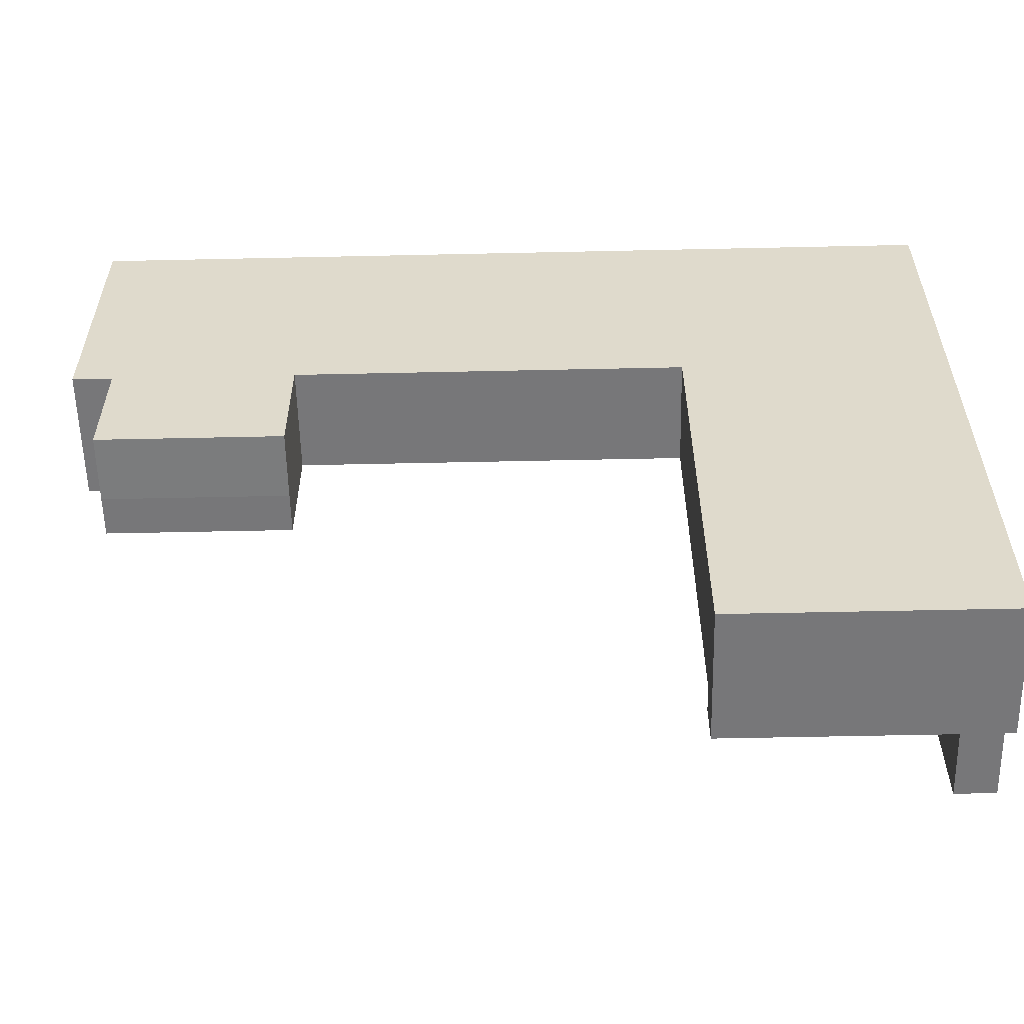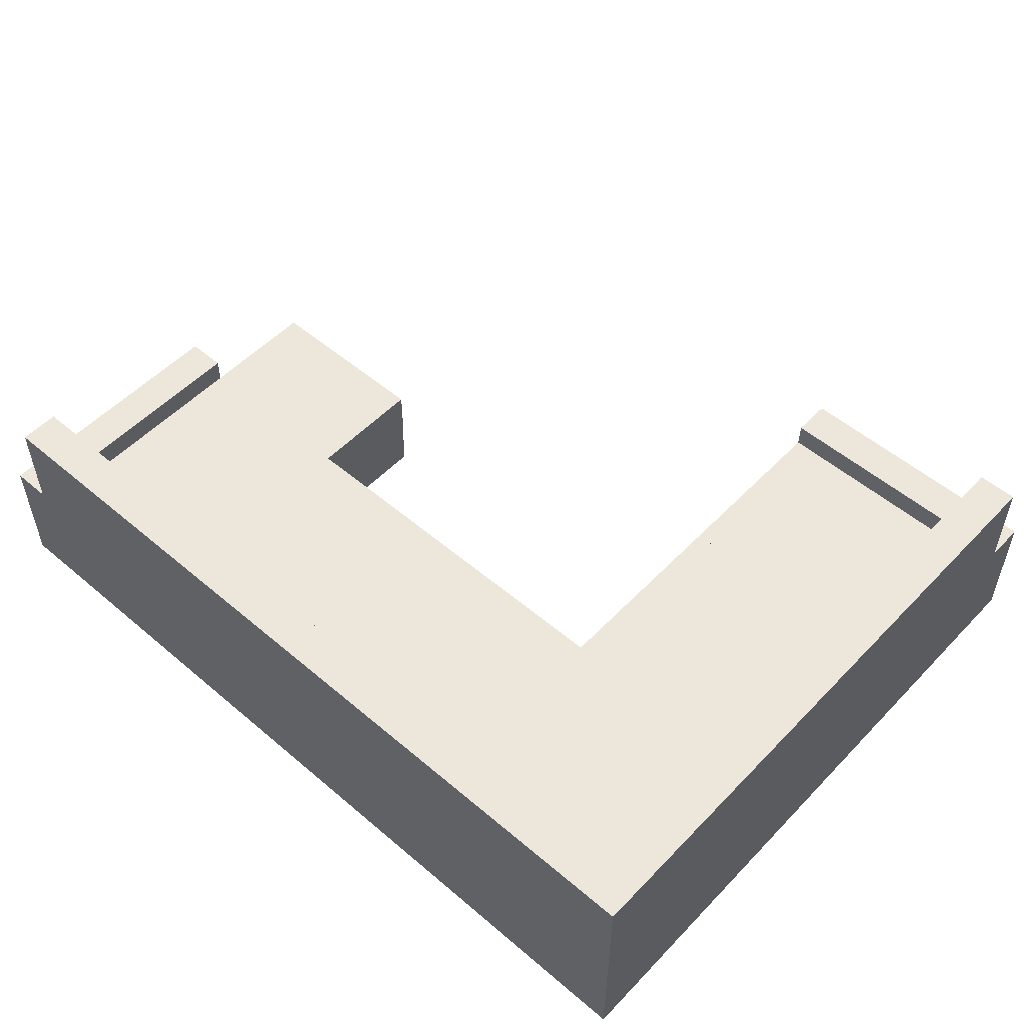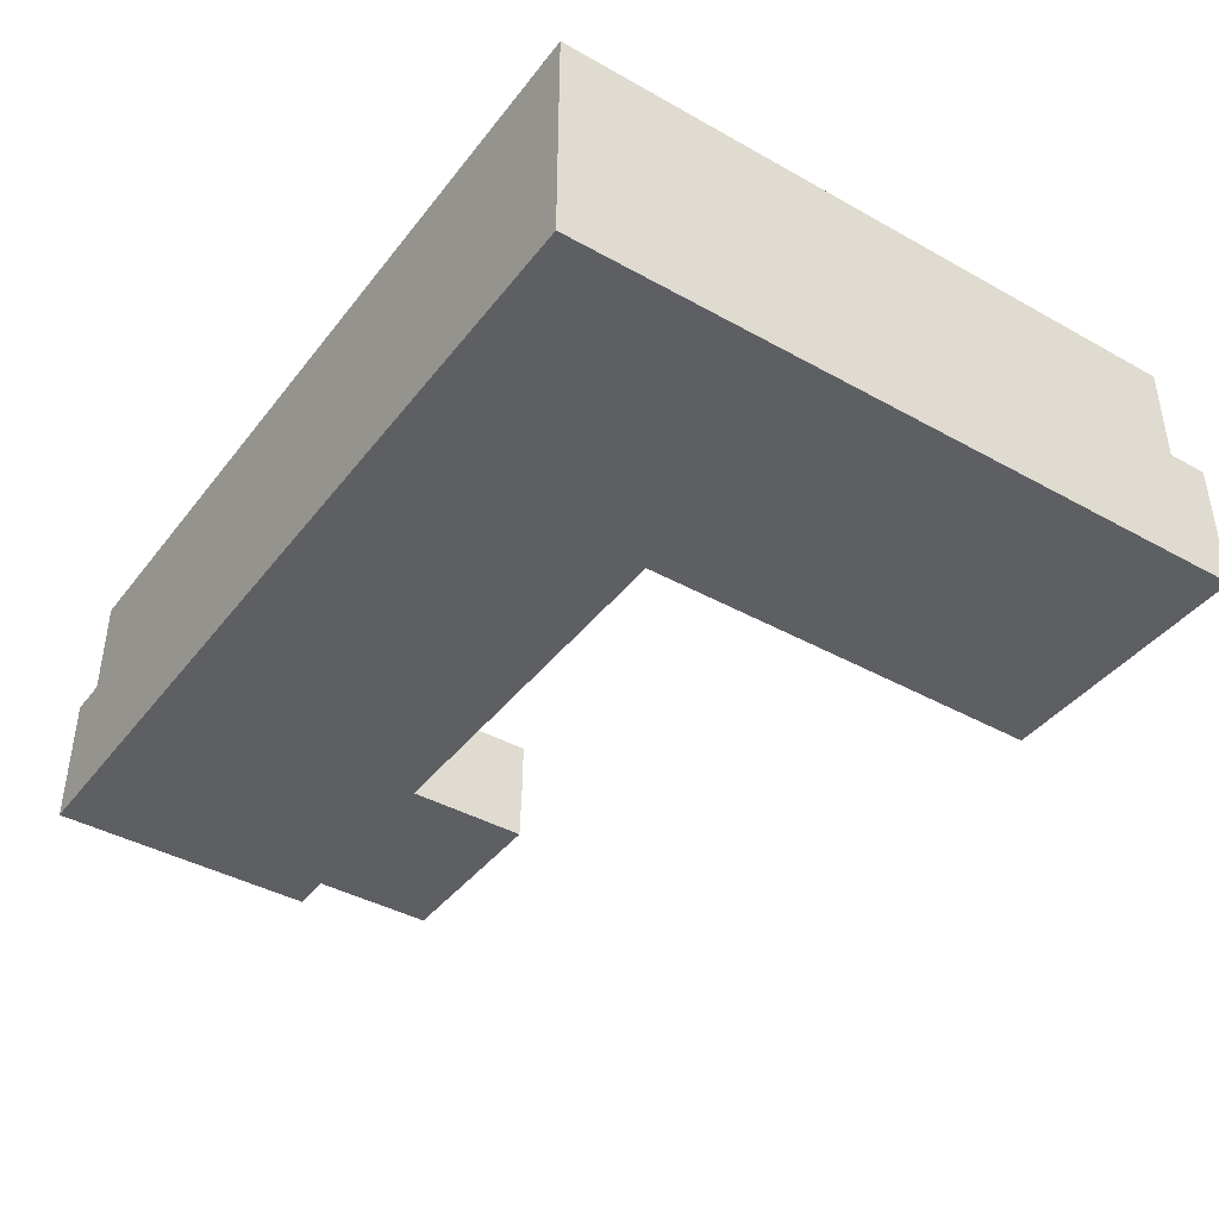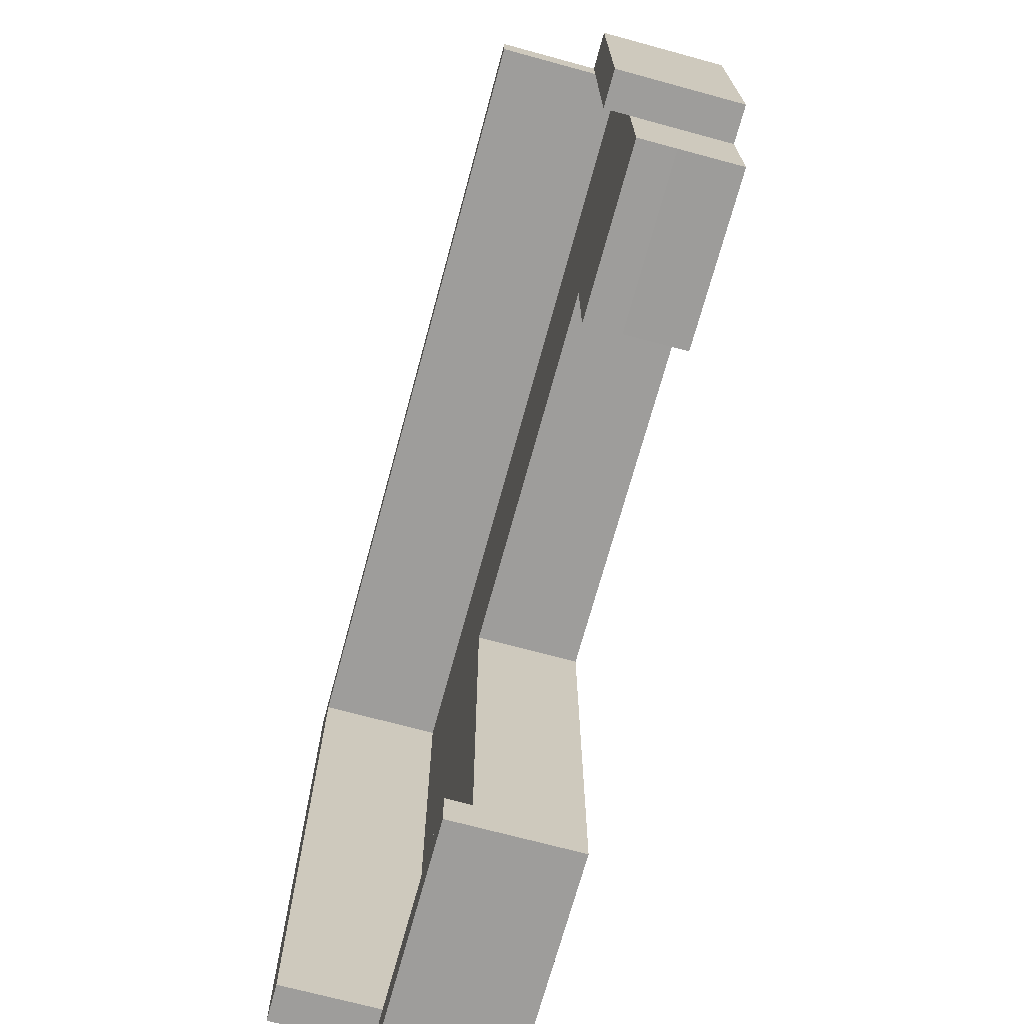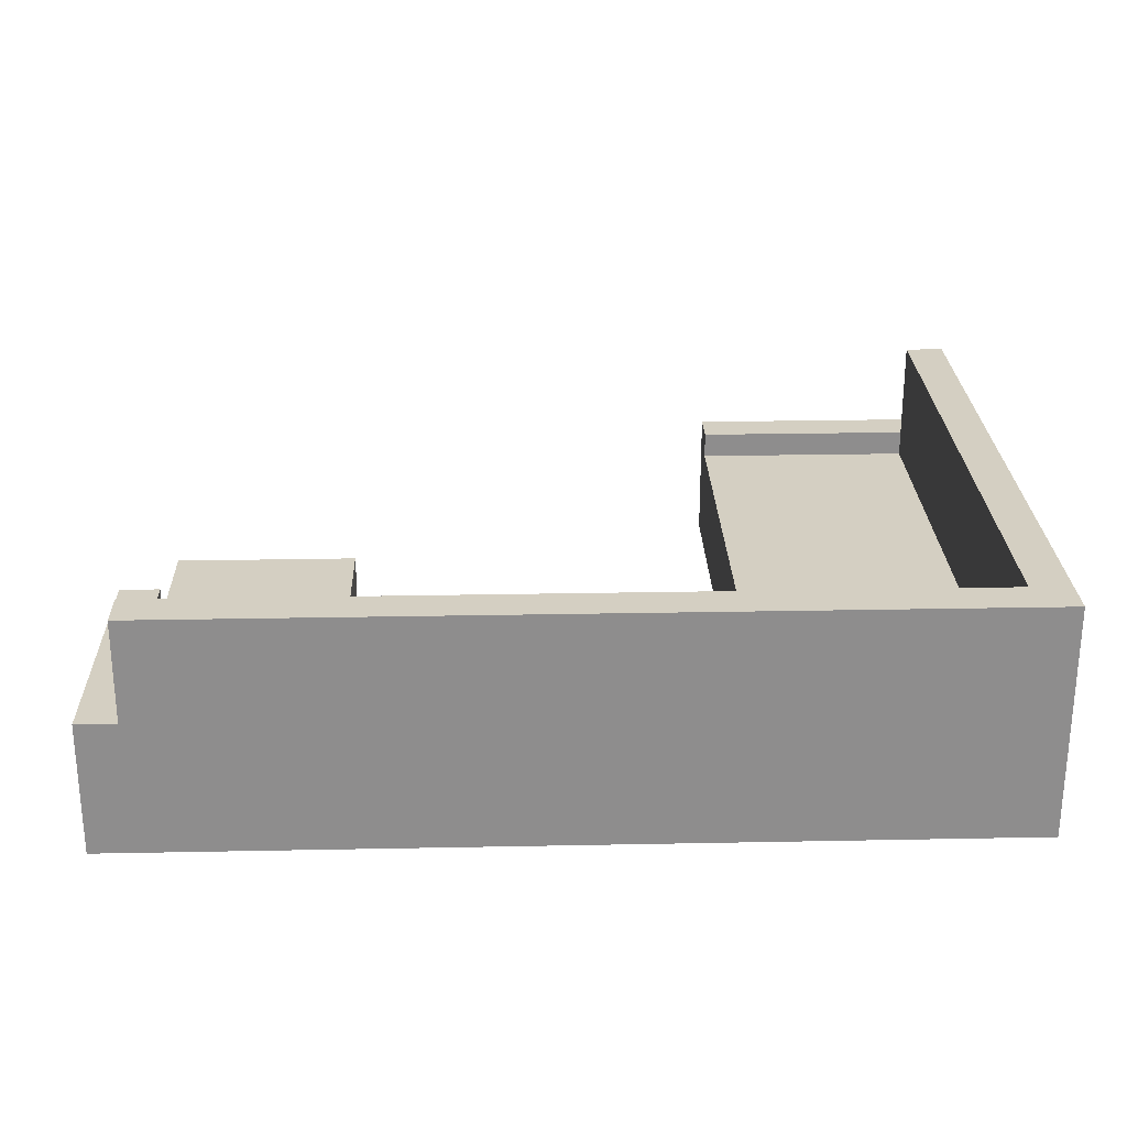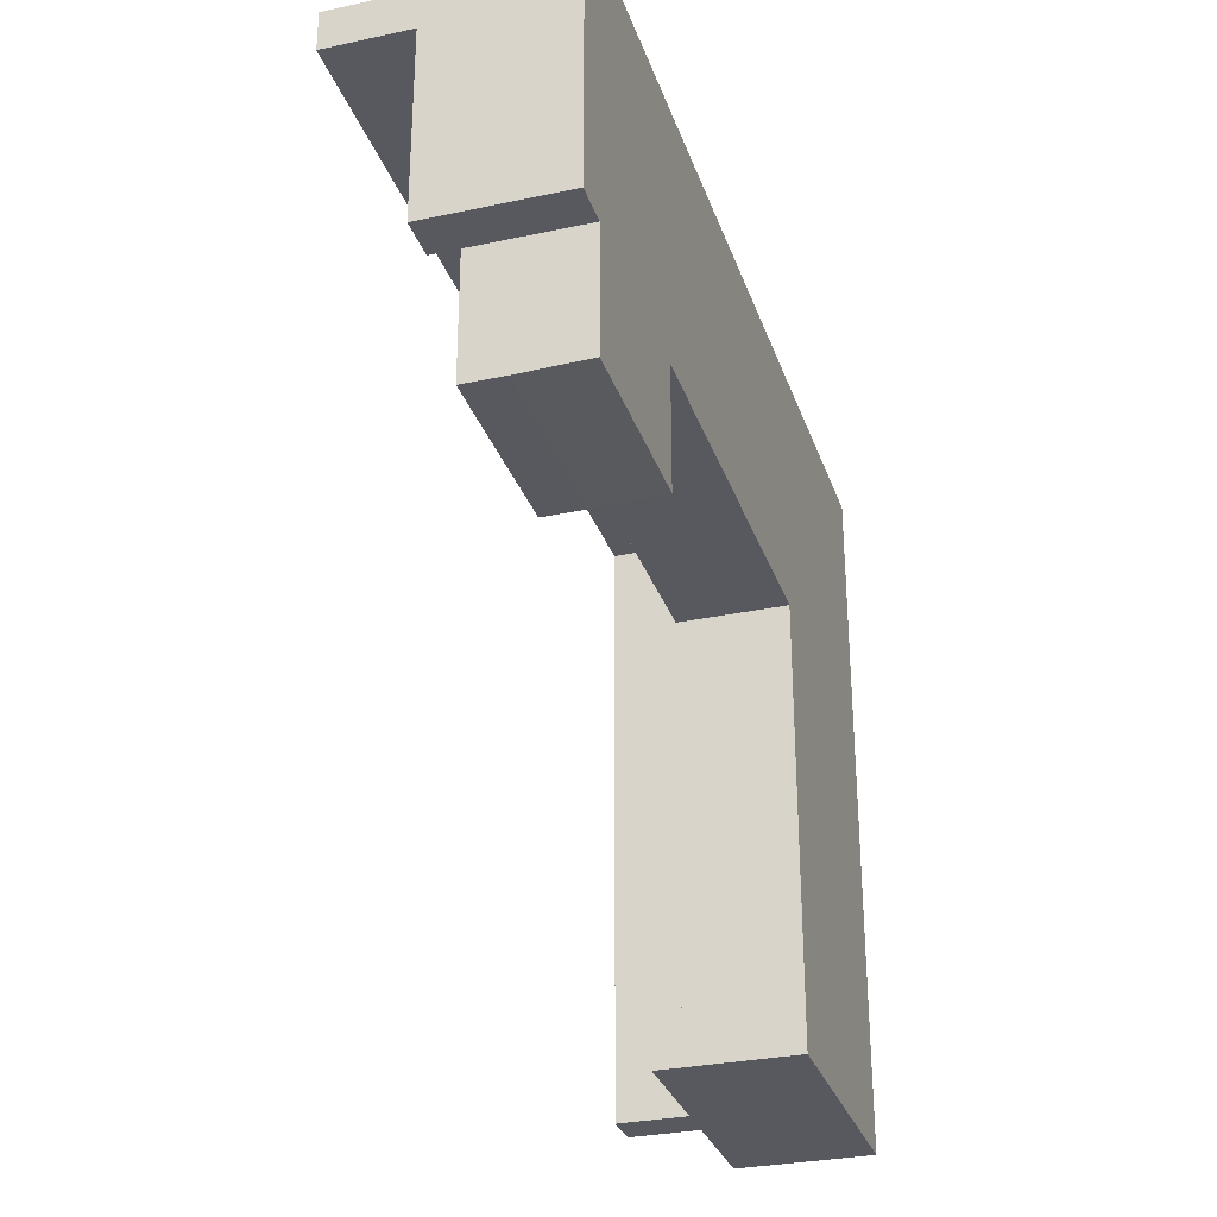
<metadata>
{"format":"obj","ext":"obj","renderer":"f3d","projection":"perspective","resolution":1024,"background":"white","views":[{"elev":-57.2,"azim":1.3,"up":"+Z"},{"elev":52.8,"azim":42.3,"up":"+Y"},{"elev":-41.1,"azim":55.8,"up":"+Y"},{"elev":-70.4,"azim":-105.2,"up":"+Z"},{"elev":25.5,"azim":-1.8,"up":"+Y"},{"elev":-30.3,"azim":-72.8,"up":"+Z"}]}
</metadata>
<code>
v -0.3651 -0.09576 0.2498
v -0.4 0.02073 0.2498
v -0.4 -0.09576 0.2498
v -0.3651 0.02073 0.2498
v -0.4 -0.09576 0.01684
v -0.2043 0.1093 0.2498
v -0.3651 0.02073 0.2149
v -0.4 0.02073 0.01684
v -0.2709 -0.09576 0.2498
v -0.3651 0.1093 0.2498
v -0.3651 0.02073 0.01684
v 0.3688 -0.09576 0.2498
v -0.3651 0.1093 0.2149
v -0.3651 -0.002566 0.2149
v -0.3651 -0.09576 0.01684
v -0.3651 -0.09576 0.2149
v 0.3339 -0.09576 0.2149
v -0.2709 -0.09576 0.2149
v -0.03423 0.1093 0.2498
v -0.2043 0.1093 0.2149
v -0.3651 -0.002566 0.01684
v -0.3651 -0.03751 0.01684
v -0.3651 -0.03751 -0.08943
v -0.2043 -0.09576 0.01684
v 0.1358 0.1093 0.2498
v -0.2043 -0.002566 0.01684
v -0.2043 -0.002566 0.2149
v -0.3651 -0.002566 -0.08943
v -0.3651 -0.09576 -0.088
v 0.1358 -0.09576 0.01684
v -0.03423 0.1093 0.2149
v 0.3688 0.1093 0.2498
v -0.2043 -0.002566 -0.08943
v -0.2043 -0.09576 -0.088
v -0.2043 -0.03751 -0.08943
v 0.1358 -0.09576 -0.321
v -0.03423 -0.03751 0.01684
v 0.3339 -0.09576 -0.321
v 0.1358 0.1093 0.2149
v 0.3688 -0.09576 -0.321
v -0.03423 -0.002566 0.01684
v -0.03423 -0.002566 0.2149
v 0.1358 -0.03751 0.01684
v 0.3339 0.1093 0.2149
v 0.3688 0.02073 -0.321
v 0.1358 -0.03751 -0.321
v 0.1358 -0.002566 0.01684
v 0.3688 -0.09576 -0.3559
v 0.1358 -0.09576 -0.3559
v 0.1358 0.02073 -0.3559
v 0.1358 -0.002566 0.2149
v 0.3688 0.1093 0.2149
v 0.3688 0.1093 -0.321
v 0.1358 -0.03751 -0.1521
v 0.3688 0.02073 -0.3559
v 0.3339 0.1093 0.01567
v 0.3339 -0.002566 0.2149
v 0.3339 0.1093 -0.321
v 0.1358 -0.002566 -0.1521
v 0.1358 -0.002566 -0.321
v 0.3688 0.1093 0.01567
v 0.3339 -0.002566 0.01541
v 0.3339 0.02073 -0.321
v 0.3688 0.1093 -0.1532
v 0.1358 0.02073 -0.321
v 0.3339 0.1093 -0.1532
v 0.3339 -0.002566 -0.1532
v 0.3339 -0.002566 -0.321
v -0.2043 -0.03751 0.01541
g mesh1_mesh1-geometry
f 1 2 3
f 2 1 4
f 2 5 3
f 4 6 1
f 1 6 4
f 7 2 4
f 5 2 8
f 1 6 9
f 9 6 1
f 6 4 10
f 10 4 6
f 11 2 7
f 10 7 4
f 2 11 8
f 11 5 8
f 9 6 12
f 12 6 9
f 10 6 13
f 14 11 7
f 7 10 13
f 5 11 15
f 16 17 15
f 18 17 16
f 12 6 19
f 19 6 12
f 20 13 6
f 11 14 21
f 7 20 14
f 20 7 13
f 15 11 21
f 15 21 22
f 22 23 15
f 15 17 24
f 6 19 20
f 12 19 25
f 25 19 12
f 26 21 14
f 14 20 27
f 21 28 22
f 29 15 23
f 23 22 28
f 24 17 30
f 31 20 19
f 19 25 31
f 12 25 32
f 32 25 12
f 33 21 26
f 26 14 27
f 31 27 20
f 21 33 28
f 29 23 34
f 23 28 35
f 30 17 36
f 24 37 30
f 38 36 17
f 39 31 25
f 25 32 39
f 12 40 32
f 33 26 35
f 27 41 26
f 27 31 42
f 33 35 28
f 35 34 23
f 43 36 30
f 24 41 37
f 30 37 43
f 24 34 26
f 39 42 31
f 39 32 44
f 45 32 40
f 35 26 34
f 41 27 42
f 41 24 26
f 36 43 46
f 47 37 41
f 37 47 43
f 40 48 45
f 49 36 50
f 42 39 51
f 52 44 32
f 44 51 39
f 53 32 45
f 42 47 41
f 46 43 54
f 46 50 36
f 47 54 43
f 49 50 48
f 55 45 48
f 47 42 51
f 44 52 56
f 52 32 53
f 51 44 57
f 53 45 58
f 59 46 54
f 60 50 46
f 54 47 59
f 55 48 50
f 55 50 45
f 57 47 51
f 61 56 52
f 62 44 56
f 61 52 53
f 44 62 57
f 63 58 45
f 53 58 64
f 46 59 60
f 65 50 60
f 62 59 47
f 65 45 50
f 47 57 62
f 56 61 66
f 56 67 62
f 64 61 53
f 63 66 58
f 63 45 65
f 66 64 58
f 59 68 60
f 68 65 60
f 59 62 67
f 64 66 61
f 67 56 66
f 68 66 63
f 65 68 63
f 68 59 67
f 66 68 67
g mesh1_mesh1-geometry
f 3 2 1
f 4 1 2
f 3 5 2
f 3 9 1
f 1 9 3
f 4 2 7
f 8 2 5
f 5 16 3
f 3 16 5
f 16 9 3
f 3 9 16
f 7 2 11
f 4 7 10
f 8 11 2
f 8 5 11
f 16 5 15
f 15 5 16
f 9 16 18
f 18 16 9
f 13 6 10
f 7 11 14
f 13 10 7
f 15 11 5
f 22 16 15
f 15 16 22
f 15 17 16
f 16 17 18
f 18 12 9
f 9 12 18
f 6 13 20
f 21 14 11
f 14 20 7
f 13 7 20
f 21 11 15
f 16 22 14
f 14 22 16
f 22 21 15
f 15 23 22
f 24 17 15
f 12 18 17
f 17 18 12
f 20 19 6
f 14 22 21
f 21 22 14
f 14 21 26
f 27 20 14
f 22 28 21
f 23 15 29
f 28 22 23
f 30 17 24
f 29 24 15
f 15 24 29
f 38 12 17
f 17 12 38
f 19 20 31
f 31 25 19
f 26 21 33
f 27 14 26
f 20 27 31
f 28 33 21
f 34 23 29
f 35 28 23
f 36 17 30
f 30 37 24
f 24 29 34
f 34 29 24
f 38 40 12
f 12 40 38
f 17 36 38
f 25 31 39
f 39 32 25
f 32 40 12
f 35 26 33
f 26 41 27
f 42 31 27
f 28 35 33
f 23 34 35
f 30 36 43
f 37 41 24
f 43 37 30
f 26 34 24
f 40 38 48
f 48 38 40
f 49 38 36
f 36 38 49
f 31 42 39
f 44 32 39
f 40 32 45
f 34 26 35
f 42 27 41
f 26 24 41
f 46 43 36
f 41 37 47
f 43 47 37
f 38 49 48
f 48 49 38
f 45 48 40
f 50 36 49
f 51 39 42
f 32 44 52
f 39 51 44
f 45 32 53
f 41 47 42
f 54 43 46
f 36 50 46
f 43 54 47
f 48 50 49
f 48 45 55
f 51 42 47
f 56 52 44
f 53 32 52
f 57 44 51
f 58 45 53
f 54 46 59
f 46 50 60
f 59 47 54
f 50 48 55
f 45 50 55
f 51 47 57
f 52 56 61
f 56 44 62
f 53 52 61
f 57 62 44
f 45 58 63
f 64 58 53
f 60 59 46
f 60 50 65
f 47 59 62
f 50 45 65
f 62 57 47
f 66 61 56
f 62 67 56
f 53 61 64
f 58 66 63
f 65 45 63
f 58 64 66
f 60 68 59
f 60 65 68
f 67 62 59
f 61 66 64
f 66 56 67
f 63 66 68
f 63 68 65
f 67 59 68
f 67 68 66
g mesh2_mesh2-geometry
l 17 57
l 17 12
g mesh3_mesh3-geometry
l 38 68
l 38 48
g mesh4_mesh4-geometry
l 16 15
l 16 3
g mesh5_mesh5-geometry
l 69 35
l 69 37
g mesh6_mesh6-geometry
l 9 18

</code>
